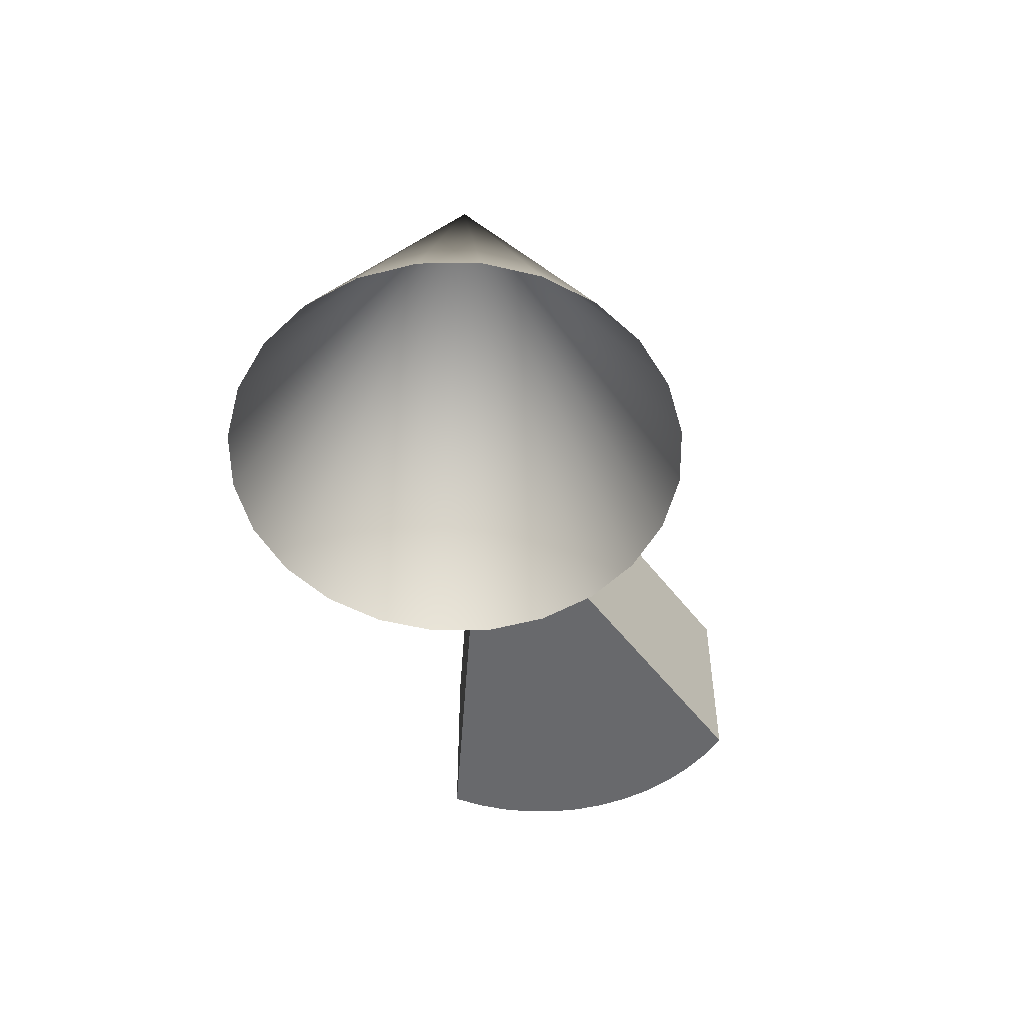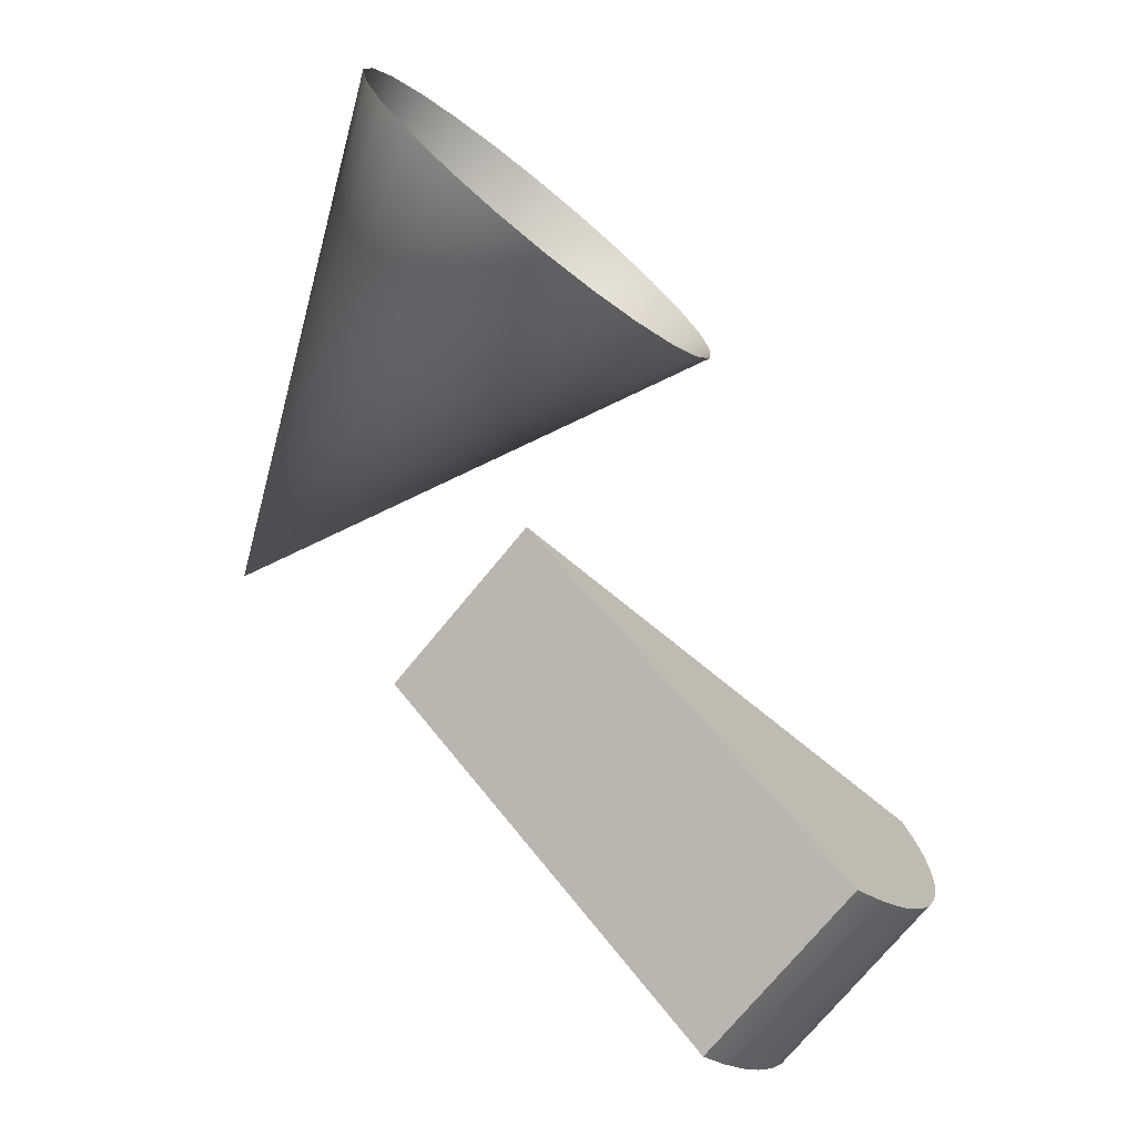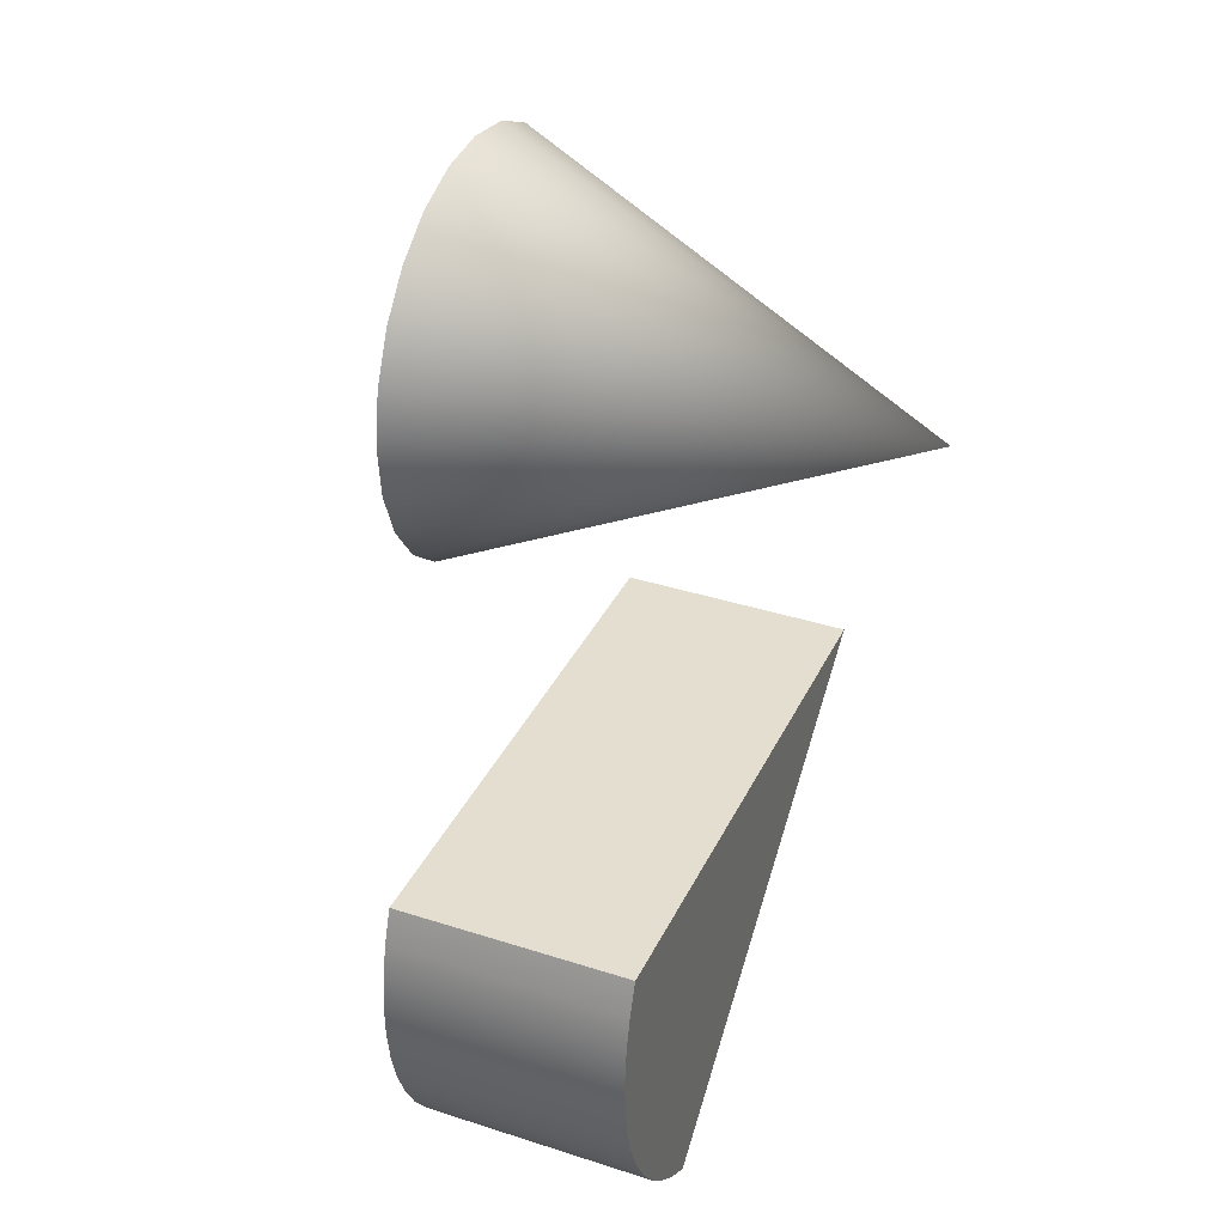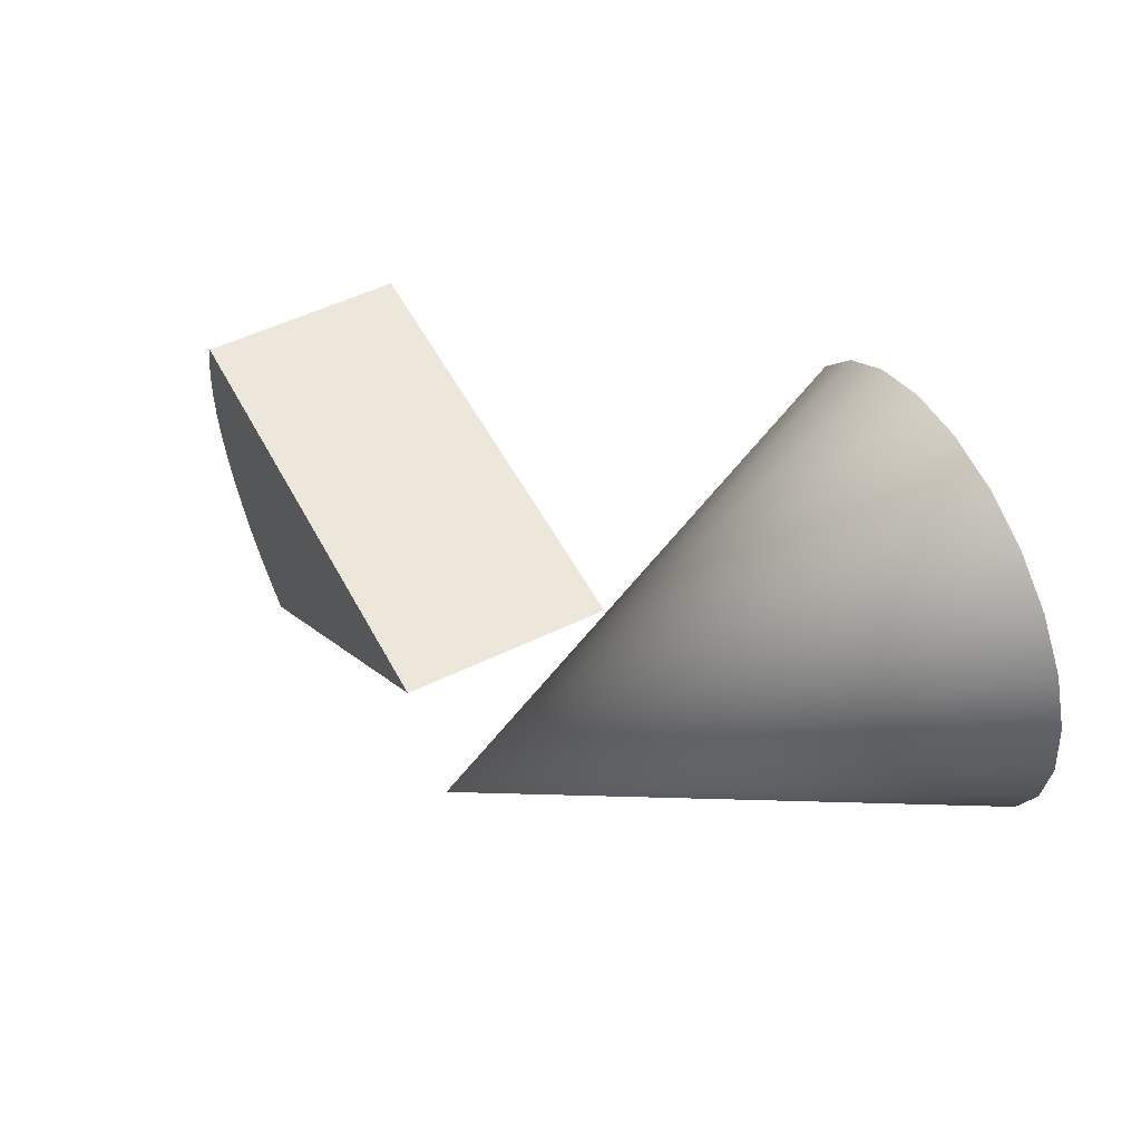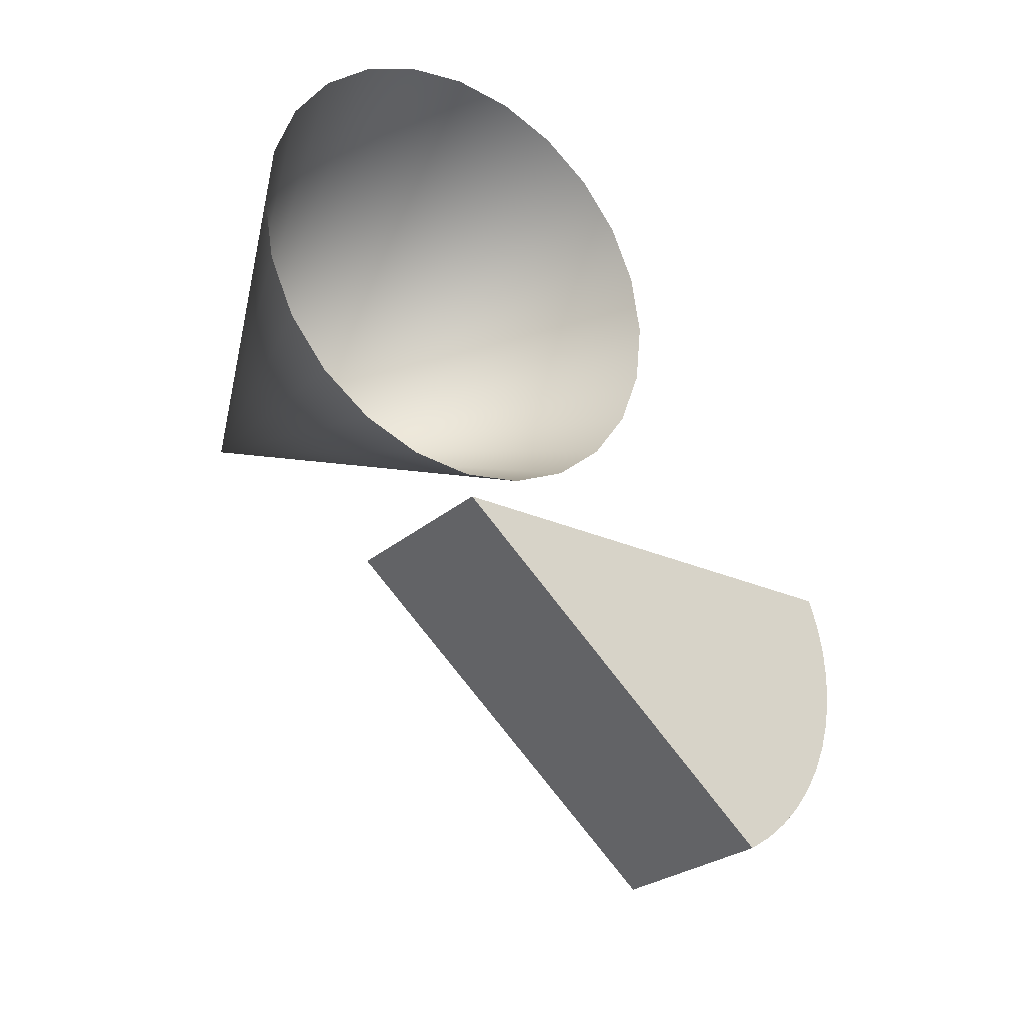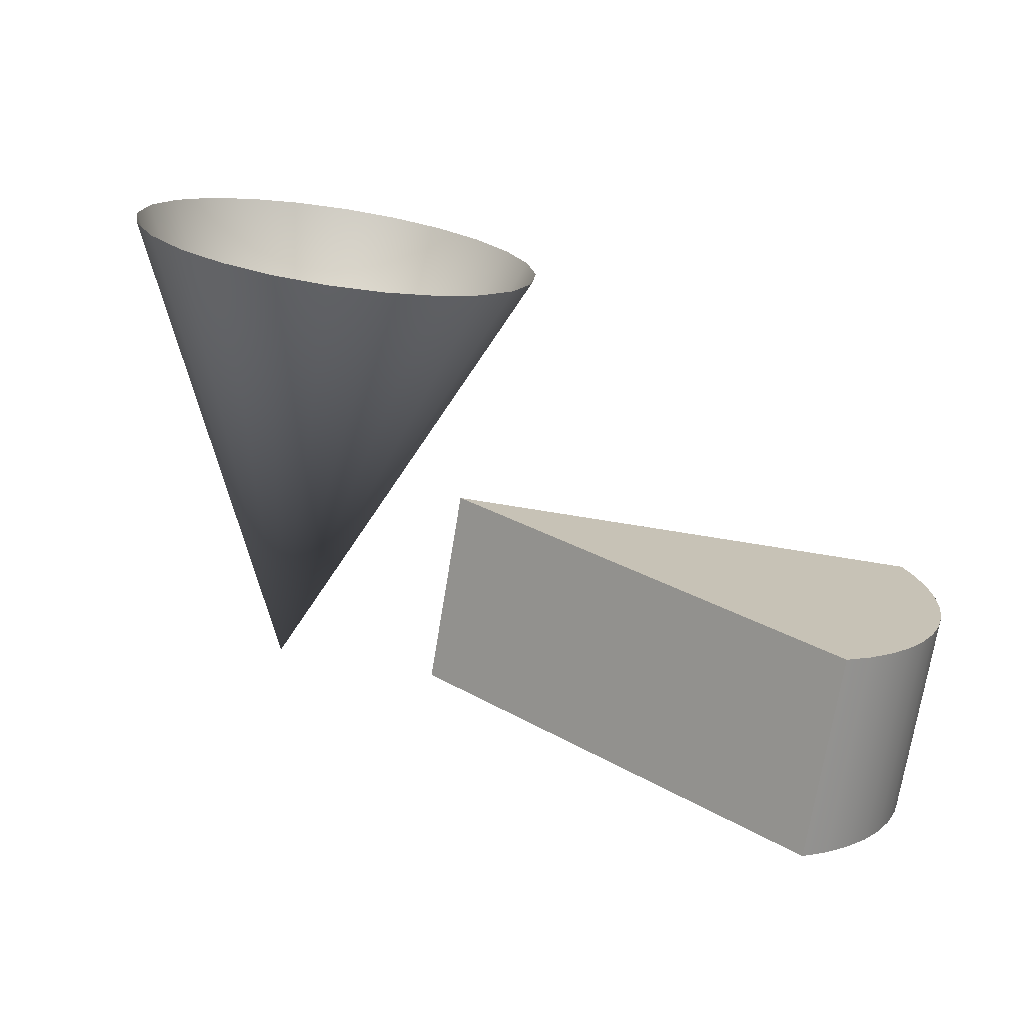
<metadata>
{"format":"obj","ext":"obj","renderer":"f3d","projection":"perspective","resolution":1024,"background":"white","views":[{"elev":-52.7,"azim":-53.7,"up":"+Y"},{"elev":-73.6,"azim":-39.3,"up":"+Z"},{"elev":35.9,"azim":113.0,"up":"+Z"},{"elev":52.9,"azim":-117.4,"up":"+Z"},{"elev":-25.4,"azim":-35.9,"up":"+Z"},{"elev":-72.4,"azim":-9.3,"up":"+Z"}]}
</metadata>
<code>
g Mesh1 Component_3_1 Model
v 1870 60.89 -775.5
v 1789 242.9 -756.5
v 1862 60.89 -795.7
f 1 2 3
v 1872 60.89 -753.9
f 4 2 1
v 1868 60.89 -732.5
f 5 2 4
v 1859 60.89 -712.8
f 6 2 5
v 1846 60.89 -696
f 7 2 6
v 1828 60.89 -683.4
f 8 2 7
v 1808 60.89 -675.7
f 9 2 8
v 1786 60.89 -673.6
f 10 2 9
v 1765 60.89 -677.1
f 11 2 10
v 1745 60.89 -686
f 12 2 11
v 1728 60.89 -699.8
f 13 2 12
v 1716 60.89 -717.4
f 14 2 13
v 1708 60.89 -737.6
f 15 2 14
v 1706 60.89 -759.2
f 16 2 15
v 1709 60.89 -780.6
f 17 2 16
v 1718 60.89 -800.3
f 18 2 17
v 1732 60.89 -817.1
f 19 2 18
v 1750 60.89 -829.7
f 20 2 19
v 1770 60.89 -837.4
f 21 2 20
v 1791 60.89 -839.5
f 22 2 21
v 1813 60.89 -836
f 23 2 22
v 1833 60.89 -827.1
f 24 2 23
v 1849 60.89 -813.3
f 25 2 24
f 3 2 25
g Mesh2 Model
v 2025 149.3 -894.8
v 2017 149.3 -903.4
v 2017 228.3 -903.4
v 2025 228.3 -894.8
f 26 27 28 29
v 1855 149.3 -795.5
v 1998 149.3 -917.2
v 2008 149.3 -910.9
v 2032 149.3 -885.4
v 2038 149.3 -875.2
v 2042 149.3 -864.3
v 2045 149.3 -853
v 2047 149.3 -841.4
v 2047 149.3 -829.7
v 2046 149.3 -818
v 2044 149.3 -806.5
v 2040 149.3 -795.5
f 30 31 32 27 26 33 34 35 36 37 38 39 40 41
v 1855 228.3 -795.5
v 1998 228.3 -917.2
f 31 30 42 43
v 2040 228.3 -795.5
f 30 41 44 42
v 2044 228.3 -806.5
f 41 40 45 44
v 2046 228.3 -818
f 40 39 46 45
v 2047 228.3 -829.7
f 39 38 47 46
v 2047 228.3 -841.4
f 38 37 48 47
v 2045 228.3 -853
f 37 36 49 48
v 2042 228.3 -864.3
f 36 35 50 49
v 2038 228.3 -875.2
f 35 34 51 50
v 2032 228.3 -885.4
f 34 33 52 51
f 33 26 29 52
v 2008 228.3 -910.9
f 43 42 44 45 46 47 48 49 50 51 52 29 28 53
f 27 32 53 28
f 32 31 43 53

</code>
